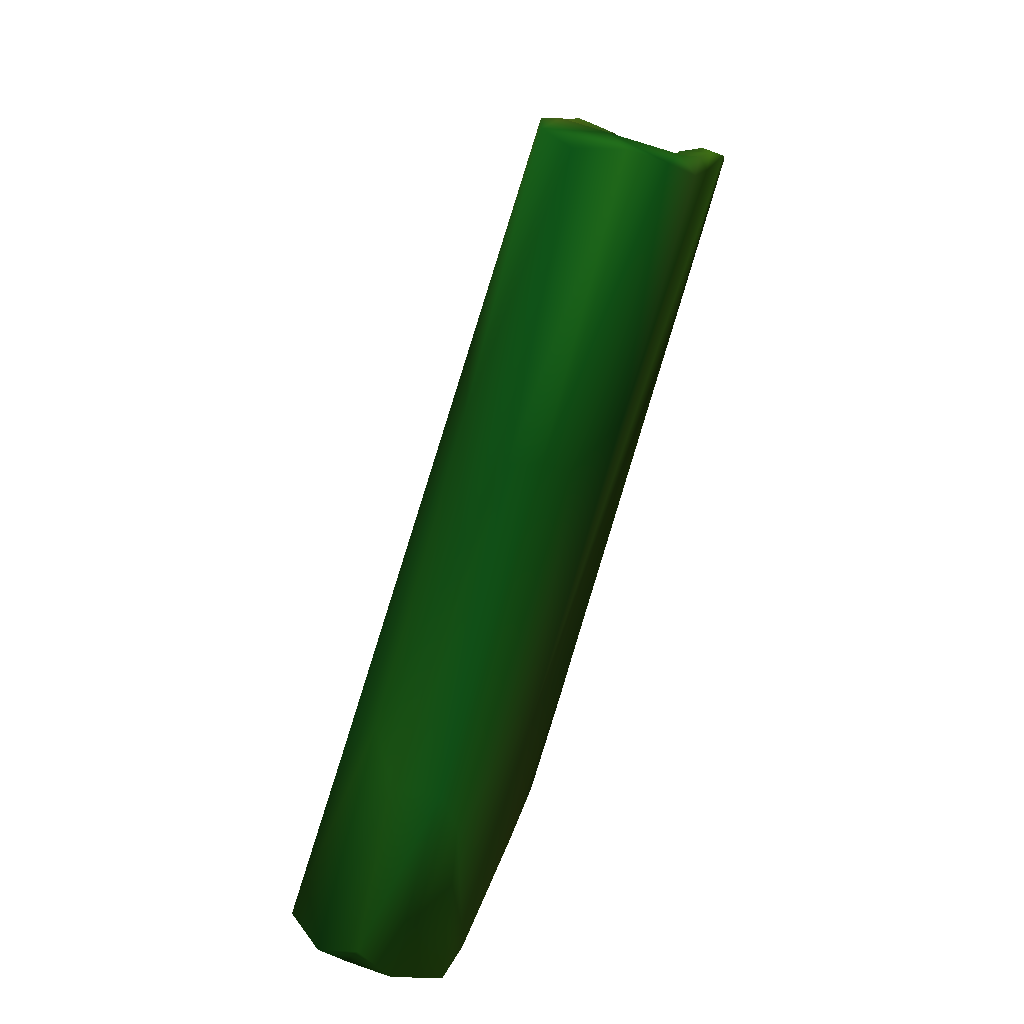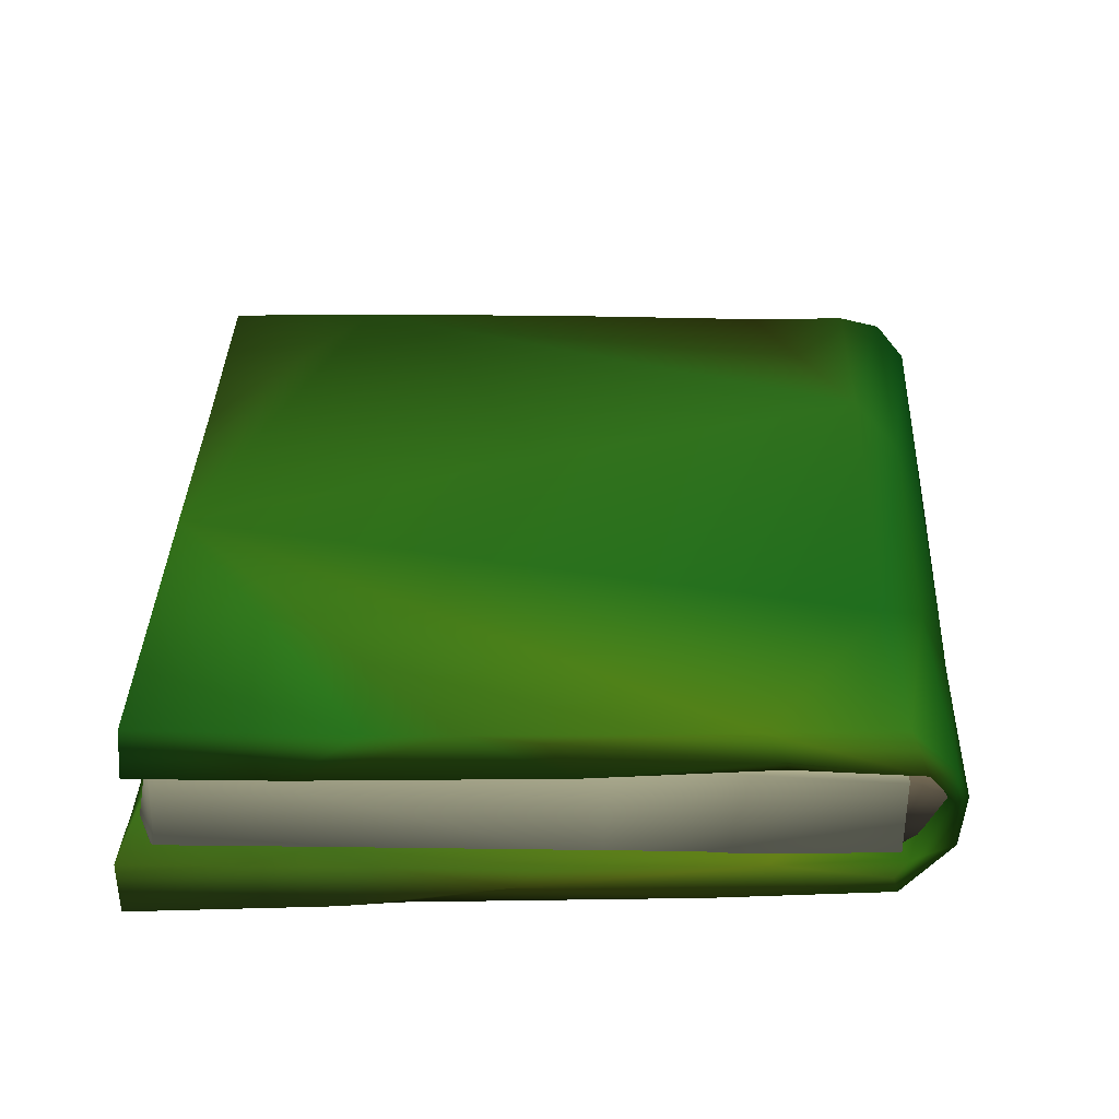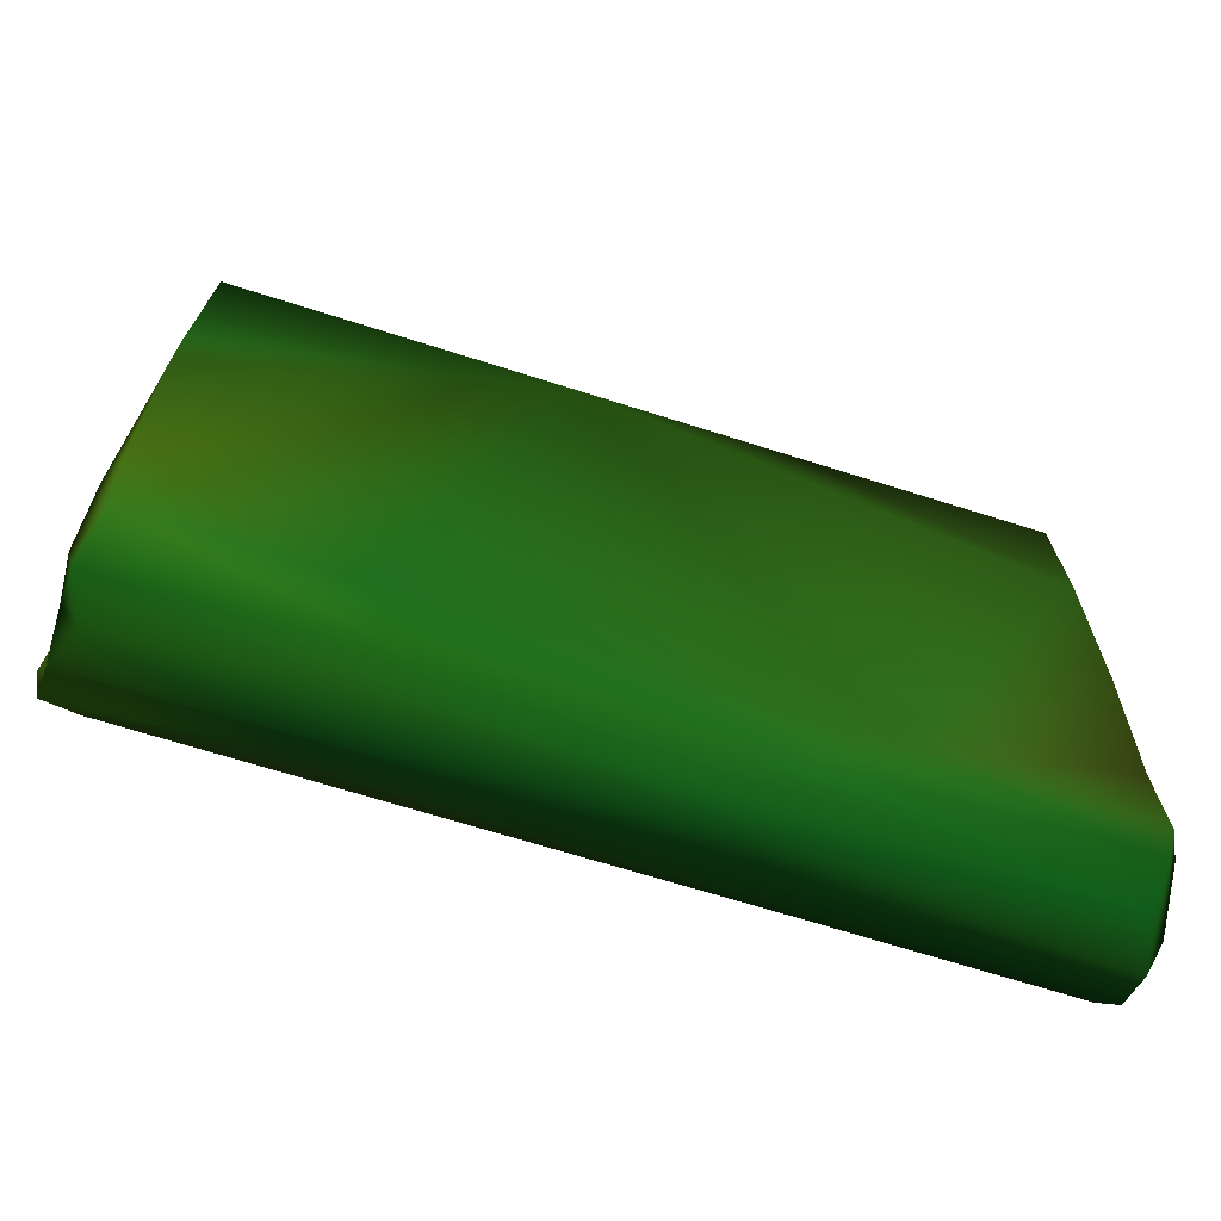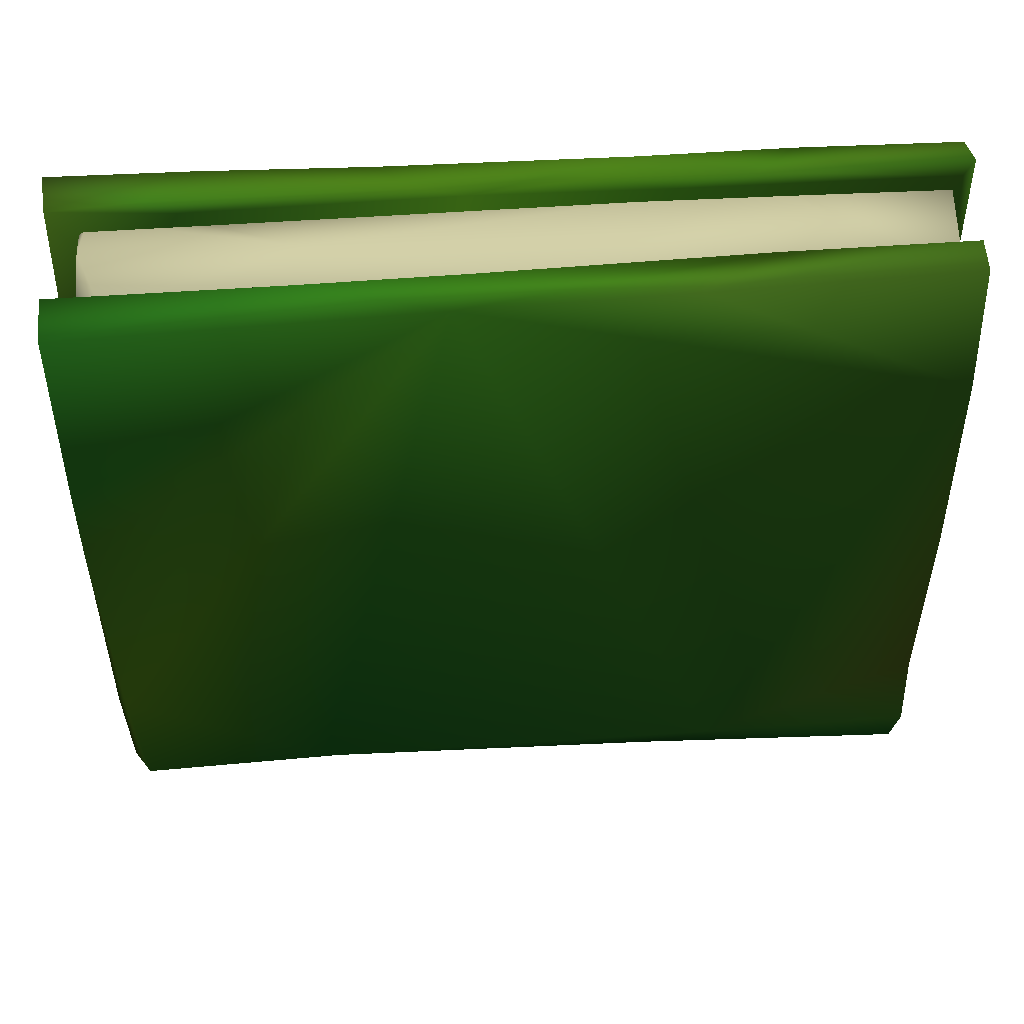
<metadata>
{"format":"obj","ext":"obj","renderer":"f3d","projection":"perspective","resolution":1024,"background":"white","views":[{"elev":9.1,"azim":10.3,"up":"+Z"},{"elev":-41.6,"azim":-85.2,"up":"+Z"},{"elev":-74.6,"azim":-89.7,"up":"+Y"},{"elev":45.7,"azim":-77.6,"up":"+Y"}]}
</metadata>
<code>
v 0.237 -0.7514 0.9241 0.8941 0.902 0.7765
v -0.2645 0.8399 -0.8685 0.8941 0.902 0.7765
v 0.2653 -0.7563 0.9197 0.8941 0.902 0.7765
v 0.2267 -0.6154 0.9335 0.8941 0.902 0.7765
v -0.09153 0.8304 -0.7257 0.8941 0.902 0.7765
v 0.276 0.8332 0.4832 0.8941 0.902 0.7765
v 0.3218 -0.7161 0.2801 0.502 0.4118 0.2314
v -0.08689 -0.7401 -0.1994 0.502 0.4118 0.2314
v -0.1527 0.8021 0.00975 0.8941 0.902 0.7765
v 0.399 0.8233 0.8892 0.8941 0.902 0.7765
v -0.135 -0.7225 -0.2795 0.8941 0.902 0.7765
v -0.2711 -0.728 -0.89 0.8941 0.902 0.7765
v -0.3115 -0.7274 -0.861 0.8941 0.902 0.7765
v -0.04541 -0.7033 -0.9238 0.502 0.4118 0.2314
v 0.4758 -0.7408 0.8297 0.8941 0.902 0.7765
v 0.4925 -0.7152 0.8442 0.8941 0.902 0.7765
v 0.1232 0.7856 0.9128 0.8941 0.902 0.7765
v -0.02094 -0.718 -0.749 0.8941 0.902 0.7765
v 0.1442 0.8083 0.9392 0.8941 0.902 0.7765
v -0.1444 0.8308 -0.8878 0.8941 0.902 0.7765
v -0.3917 0.8086 -0.7744 0.8941 0.902 0.7765
v -0.4012 0.8022 -0.8272 0.8941 0.902 0.7765
v -0.2043 -0.7348 -0.5623 0.502 0.4118 0.2314
v 0.4616 -0.4982 0.8634 0.8941 0.902 0.7765
v -0.1066 0.8257 0.1047 0.8941 0.902 0.7765
v -0.3458 -0.06994 -0.8235 0.8941 0.902 0.7765
v -0.1121 -0.1017 -0.9292 0.8941 0.902 0.7765
v -0.1425 0.8427 -0.4118 0.8941 0.902 0.7765
v -0.3359 -0.1245 -0.8613 0.8941 0.902 0.7765
v -0.1756 0.8253 -0.8958 0.8941 0.902 0.7765
v -0.0627 -0.7071 -0.9527 0.8941 0.902 0.7765
v 0.4282 0.3649 0.8764 0.8941 0.902 0.7765
v 0.4714 -0.4063 0.8424 0.8941 0.902 0.7765
v 0.4064 0.3682 0.8931 0.8941 0.902 0.7765
v -0.1161 0.3712 -0.9113 0.8941 0.902 0.7765
v 0.1731 0.1843 0.9399 0.8941 0.902 0.7765
v 0.05327 -0.6039 -0.02009 0.5294 0.4941 0.4196
v -0.001195 -0.8107 -0.05257 0.5294 0.4941 0.4196
v -0.005281 -0.676 0.09334 0.5294 0.4941 0.4196
v -0.03666 -0.7493 -0.000829 0.5294 0.4941 0.4196
v -0.2944 -0.7144 -0.8271 0.5294 0.4941 0.4196
v -0.2834 -0.767 -0.8719 0.5294 0.4941 0.4196
v -0.2255 -0.8075 -0.8882 0.5294 0.4941 0.4196
v -0.2966 -0.651 -0.8689 0.5294 0.4941 0.4196
v 0.3489 -0.804 0.5176 0.5294 0.4941 0.4196
v 0.1713 -0.6956 -0.06673 0.5294 0.4941 0.4196
v 0.1662 -0.8083 0.05467 0.5294 0.4941 0.4196
v 0.107 -0.8321 0.04575 0.5294 0.4941 0.4196
v 0.3851 -0.6657 0.8363 0.5294 0.4941 0.4196
v 0.1776 -0.6325 0.3858 0.5294 0.4941 0.4196
v 0.1111 -0.6666 0.3847 0.5294 0.4941 0.4196
v 0.3113 -0.6768 0.8892 0.5294 0.4941 0.4196
v 0.1919 -0.6625 0.0758 0.5294 0.4941 0.4196
v 0.4333 -0.8643 0.8509 0.5294 0.4941 0.4196
v 0.4391 -0.6962 0.8507 0.5294 0.4941 0.4196
v 0.1236 -0.844 0.2893 0.5294 0.4941 0.4196
v -0.09279 -0.7332 -0.912 0.5294 0.4941 0.4196
v 0.2036 -0.7477 0.0491 0.5294 0.4941 0.4196
v -0.1502 -0.7977 -0.9105 0.5294 0.4941 0.4196
v -0.09544 -0.6617 -0.9227 0.5294 0.4941 0.4196
v 0.4573 -0.7688 0.7999 0.5294 0.4941 0.4196
v -0.03388 -0.5974 -0.4391 0.5294 0.4941 0.4196
v -0.2471 -0.6036 -0.8407 0.5294 0.4941 0.4196
v 0.1284 -0.6427 -0.1256 0.5294 0.4941 0.4196
v 0.3472 -0.8886 0.8716 0.5294 0.4941 0.4196
v 0.262 -0.8105 0.9147 0.5294 0.4941 0.4196
v -0.1574 -0.5928 -0.9108 0.5294 0.4941 0.4196
v -0.03718 -0.7374 0.02979 0.5294 0.4941 0.4196
v 0.2655 -0.7317 0.9141 0.5294 0.4941 0.4196
v 0.02558 -0.7978 0.1433 0.5294 0.4941 0.4196
v -0.2222 -0.5873 -0.8813 0.5294 0.4941 0.4196
v 0.01405 -0.6327 0.05261 0.5294 0.4941 0.4196
v 0.125 -0.6249 -0.04851 0.5294 0.4941 0.4196
v 0.4037 -0.9012 0.9167 0.149 0.4824 0.1294
v 0.144 0.8733 0.972 0.3216 0.5294 0.149
v 0.213 -0.8351 0.961 0.1216 0.4745 0.1373
v 0.185 -0.1041 0.9969 0.349 0.5373 0.1373
v 0.2881 -0.8972 0.919 0.08235 0.4667 0.1412
v 0.371 -0.7013 0.325 0.1373 0.4471 0.1216
v 0.04072 -0.8651 0.06512 0.1098 0.4667 0.1373
v 0.4572 0.8858 0.904 0.3373 0.5216 0.1373
v 0.2698 -0.7691 0.8715 0.2196 0.5294 0.1569
v 0.4839 -0.8392 0.8883 0.08628 0.4275 0.1216
v 0.5294 -0.7224 0.8611 0.2863 0.5137 0.1569
v 0.4765 -0.7635 0.8909 0.2863 0.5216 0.149
v -0.06702 0.3272 -0.979 0.4 0.5294 0.1412
v -0.1226 -0.8492 -0.4906 0.1569 0.4745 0.1216
v -0.1653 -0.8077 -0.3631 0.149 0.4863 0.1216
v 0.1488 -0.8826 0.2492 0.09412 0.4588 0.1373
v -0.01311 -0.836 -0.5097 0.102 0.4667 0.1373
v 0.2769 -0.8169 0.2275 0.1216 0.4588 0.1216
v -0.2577 -0.7203 -0.4242 0.1412 0.502 0.149
v -0.3917 -0.7321 -0.8449 0.2471 0.549 0.1373
v -0.3052 -0.8233 -0.8939 0.1294 0.4745 0.1216
v 0.2198 -0.866 0.2501 0.102 0.4745 0.1294
v 0.01757 -0.794 -0.5954 0.1647 0.4824 0.1216
v 0.1965 -0.7387 0.9845 0.2667 0.5294 0.149
v 0.04239 -0.8242 0.3447 0.1412 0.4863 0.1412
v -0.4938 0.3495 -0.8675 0.1922 0.549 0.149
v 0.04335 -0.7388 0.5058 0.2118 0.5137 0.149
v 0.06036 0.8657 0.9939 0.3294 0.5216 0.1569
v -0.1207 0.8522 0.4275 0.3216 0.5216 0.1569
v -0.4492 -0.005559 -0.8787 0.3843 0.5647 0.1294
v -0.2823 0.8554 -0.396 0.2196 0.5647 0.1412
v 0.2238 -0.5908 0.8538 0.3647 0.5294 0.149
v 0.3976 -0.7697 0.818 0.2667 0.5373 0.149
v 0.1726 -0.5652 0.6666 0.3137 0.5216 0.149
v 0.1661 -0.5175 0.7136 0.3137 0.5216 0.1412
v 0.2273 -0.3134 0.963 0.3765 0.5294 0.1373
v -0.08979 0.4484 -0.9971 0.3686 0.502 0.1647
v 0.0189 0.8691 0.5582 0.3373 0.5765 0.1294
v 0.246 -0.768 0.9836 0.3922 0.5294 0.149
v 0.3045 -0.5592 0.7672 0.2471 0.5294 0.1412
v 0.06697 -0.5557 0.267 0.2588 0.5294 0.149
v -0.3765 -0.4839 -0.901 0.349 0.5765 0.1216
v 0.2061 -0.5516 0.1322 0.2314 0.5294 0.149
v 0.1099 -0.5338 0.1312 0.2314 0.5294 0.1569
v 0.01097 -0.5308 0.199 0.2745 0.5216 0.1569
v 0.2505 -0.5155 0.227 0.2863 0.5294 0.1569
v 0.1682 -0.6825 -0.3614 0.3216 0.5137 0.1569
v 0.06136 -0.5176 0.01303 0.2392 0.5373 0.1569
v -0.0275 -0.5537 0.05718 0.2314 0.5294 0.1569
v 0.1271 -0.5416 -0.1741 0.3137 0.5294 0.1569
v -0.1043 0.898 -0.9954 0.3373 0.502 0.1686
v -0.3564 -0.06759 -0.9 0.302 0.5647 0.1294
v -0.4776 0.158 -0.8698 0.302 0.5647 0.1373
v -0.3983 0.5131 -0.9003 0.3216 0.5765 0.1294
v -0.2046 -0.8496 -0.8826 0.1647 0.4824 0.1098
v -0.169 -0.7773 -0.8156 0.1843 0.502 0.1098
v -0.2396 -0.817 -0.9199 0.1843 0.4941 0.1098
v -0.1345 -0.8206 -0.9487 0.2314 0.502 0.102
v -0.4227 -0.4399 -0.8608 0.3686 0.5765 0.1137
v 0.1667 0.5785 0.9758 0.2824 0.5216 0.149
v -0.1994 -0.5333 -0.5291 0.2667 0.5216 0.149
v -0.2269 -0.488 -0.5741 0.3137 0.5412 0.1294
v -0.2665 -0.5266 -0.8019 0.3647 0.5765 0.1098
v -0.274 -0.7283 -0.7991 0.3098 0.5569 0.1294
v -0.3195 -0.7638 -0.9102 0.3843 0.5569 0.1294
v 0.1759 -0.5046 0.9799 0.4196 0.5137 0.149
v -0.3192 -0.4856 -0.8766 0.3922 0.5686 0.1098
v -0.4223 0.8433 -0.8926 0.2118 0.549 0.149
v -0.1944 -0.699 -0.7726 0.2471 0.5569 0.1412
v -0.09345 -0.6849 -0.8513 0.2863 0.5647 0.1373
v -0.1077 -0.5307 -0.8146 0.2824 0.5569 0.1373
v -0.1065 -0.7262 -0.9617 0.2588 0.5373 0.1098
v -0.04033 -0.699 -0.9926 0.302 0.5647 0.1098
v -0.1302 0.873 -0.6891 0.2667 0.5569 0.1412
v 0.3594 -0.8553 0.9515 0.1412 0.4588 0.1216
v 0.5044 -0.7768 0.9058 0.1765 0.4667 0.1137
v -0.1379 0.8964 -0.7665 0.2863 0.5647 0.1373
v -0.01264 0.8947 -0.692 0.3412 0.5647 0.1373
v 0.01983 -0.518 -0.5125 0.2941 0.5294 0.1412
v -0.1822 -0.507 -0.7858 0.2667 0.5569 0.1373
v 0.181 0.8679 0.3067 0.2824 0.5765 0.1216
v -0.05785 -0.3143 -0.9981 0.4314 0.5412 0.1373
v -0.08851 -0.6907 -0.9912 0.3569 0.5569 0.1373
v 0.3707 0.8612 0.9127 0.2941 0.549 0.1373
v 0.00196 -0.6662 -0.9231 0.3216 0.5294 0.1373
v 0.08818 0.893 -0.3181 0.3412 0.5765 0.1216
v 0.05054 0.8794 -0.1087 0.3216 0.5843 0.1216
v 0.2419 0.8934 0.2156 0.3373 0.5647 0.1294
v -0.1091 -0.4807 -0.9173 0.4314 0.5686 0.1098
v -0.1164 -0.4404 -0.9638 0.4392 0.5647 0.1216
v 0.152 0.8937 0.1539 0.3294 0.5765 0.1216
v -0.1165 0.06712 -0.9894 0.4549 0.5373 0.1294
v 0.03256 0.8958 -0.2157 0.3294 0.5647 0.1216
v 0.4237 -0.582 0.7673 0.2667 0.5216 0.1412
v -0.2125 0.8949 -0.9524 0.3412 0.5373 0.1412
v 0.2357 0.8696 0.1469 0.3569 0.5843 0.1098
v 0.03363 0.8721 -0.5391 0.3294 0.5569 0.1412
v -0.1483 0.04125 -0.9704 0.3647 0.549 0.1294
v -0.5317 0.8272 -0.8559 0.1922 0.549 0.1569
v 0.3909 0.8923 0.9343 0.2941 0.5569 0.1373
v 0.5097 -0.4121 0.9029 0.2863 0.5216 0.1412
v 0.4225 0.1404 0.9211 0.2471 0.5216 0.149
v 0.4588 -0.3963 0.9151 0.2471 0.5294 0.149
v 0.4702 0.6814 0.9099 0.302 0.5765 0.1216
v 0.4806 0.1767 0.914 0.3294 0.5765 0.1216
v 0.504 -0.1727 0.8716 0.2863 0.5686 0.1216
v 0.4229 0.5741 0.9304 0.3098 0.5647 0.1294
v 0.1931 0.1467 0.9601 0.3098 0.549 0.1373
v 0.2467 0.8913 0.4848 0.3098 0.5569 0.1294
v 0.3522 0.8893 0.5467 0.3216 0.5843 0.1216
v 0.1389 -0.01721 0.9973 0.3569 0.5294 0.1412
v 0.094 0.5135 1.003 0.2667 0.5294 0.1412
v -0.1823 0.3624 -0.9681 0.3373 0.5294 0.1412
v -0.2606 0.8304 -0.3713 0.2314 0.5686 0.1373
v -0.2777 0.8434 -0.06172 0.2588 0.5647 0.1373
v -0.1686 0.8577 -0.03848 0.2667 0.5765 0.1294
f 1 3 4
f 4 11 1
f 1 11 8
f 36 11 4
f 3 15 16
f 3 16 24
f 8 3 1
f 3 8 15
f 16 15 7
f 33 16 7
f 15 8 18
f 15 18 7
f 7 18 14
f 11 23 8
f 23 12 18
f 11 13 23
f 26 13 11
f 23 13 12
f 4 24 34
f 12 27 31
f 18 12 31
f 18 31 14
f 8 23 18
f 4 3 24
f 11 36 26
f 24 16 33
f 35 7 14
f 26 29 13
f 13 29 12
f 12 29 27
f 24 33 32
f 14 31 35
f 31 27 35
f 36 4 34
f 33 7 32
f 34 24 32
f 32 7 35
f 36 9 26
f 25 21 9
f 26 22 29
f 2 28 20
f 2 20 30
f 6 5 28
f 29 22 27
f 27 30 35
f 34 32 10
f 10 32 6
f 6 32 5
f 5 32 35
f 25 6 28
f 21 22 26
f 22 30 27
f 20 5 35
f 35 30 20
f 6 25 19
f 19 25 9
f 17 9 36
f 19 9 17
f 19 17 36
f 36 34 19
f 19 34 10
f 10 6 19
f 21 26 9
f 28 21 25
f 21 28 2
f 22 21 2
f 30 22 2
f 28 5 20
f 41 42 40
f 39 44 41
f 70 68 40
f 68 39 40
f 40 38 70
f 64 46 60
f 40 42 38
f 38 43 48
f 43 38 42
f 48 59 47
f 48 43 59
f 39 41 40
f 41 44 42
f 43 42 44
f 61 45 58
f 47 58 45
f 56 38 48
f 46 64 53
f 58 47 57
f 72 39 51
f 46 58 57
f 47 59 57
f 55 54 61
f 61 54 45
f 57 60 46
f 59 43 67
f 59 67 60
f 57 59 60
f 63 62 71
f 71 44 63
f 62 37 73
f 37 63 72
f 72 63 44
f 64 62 73
f 37 62 63
f 62 64 67
f 62 67 71
f 64 60 67
f 66 70 65
f 43 44 67
f 44 71 67
f 53 64 73
f 39 72 44
f 69 39 68
f 56 70 38
f 69 68 66
f 68 70 66
f 65 56 48
f 70 56 65
f 54 65 48
f 66 55 69
f 65 54 66
f 54 55 66
f 55 61 53
f 48 47 54
f 54 47 45
f 53 61 58
f 53 58 46
f 69 55 52
f 55 49 52
f 51 52 50
f 51 39 69
f 52 49 50
f 52 51 69
f 55 53 49
f 50 49 37
f 49 53 73
f 73 37 49
f 50 37 51
f 51 37 72
f 148 74 83
f 74 148 76
f 76 78 74
f 78 89 74
f 83 149 148
f 122 117 121
f 83 84 149
f 149 174 85
f 174 149 84
f 97 76 112
f 175 119 167
f 76 98 78
f 98 80 78
f 78 80 89
f 118 114 122
f 114 117 122
f 83 91 79
f 98 92 88
f 105 82 113
f 82 106 113
f 98 88 80
f 177 120 169
f 74 95 83
f 83 95 91
f 74 89 95
f 85 174 176
f 84 179 174
f 176 167 85
f 81 177 183
f 86 165 110
f 87 128 90
f 80 87 89
f 80 88 87
f 89 87 90
f 90 95 89
f 100 92 98
f 88 93 94
f 88 94 87
f 94 128 87
f 129 130 137
f 129 137 142
f 120 96 158
f 95 90 96
f 95 96 91
f 91 96 120
f 97 100 76
f 76 100 98
f 84 83 79
f 106 85 167
f 84 79 179
f 101 102 185
f 79 91 120
f 172 188 104
f 172 104 141
f 113 107 105
f 105 107 108
f 107 113 114
f 139 100 97
f 102 111 188
f 112 139 97
f 112 105 109
f 108 107 118
f 107 114 118
f 114 113 117
f 106 167 113
f 167 116 113
f 119 116 167
f 113 116 117
f 179 79 120
f 135 122 134
f 117 116 121
f 121 116 123
f 119 123 116
f 121 123 153
f 123 152 153
f 121 134 122
f 93 138 94
f 93 132 138
f 137 130 138
f 158 146 155
f 156 155 146
f 160 123 119
f 160 147 123
f 92 93 88
f 90 128 131
f 90 131 96
f 96 131 146
f 96 146 158
f 143 145 129
f 145 130 129
f 128 94 130
f 131 128 130
f 130 145 131
f 94 138 130
f 131 145 146
f 100 184 185
f 75 133 111
f 121 153 134
f 92 132 93
f 142 137 136
f 136 137 140
f 140 137 138
f 132 115 138
f 138 115 140
f 142 144 143
f 142 143 129
f 142 136 144
f 136 153 144
f 162 145 143
f 156 146 145
f 145 163 156
f 134 153 136
f 135 134 136
f 140 135 136
f 76 148 112
f 149 106 148
f 112 148 82
f 105 112 82
f 148 106 82
f 149 85 106
f 152 162 144
f 162 143 144
f 152 144 153
f 86 120 158
f 86 158 155
f 156 165 155
f 135 118 122
f 162 163 145
f 163 165 156
f 171 163 162
f 163 171 165
f 169 170 159
f 147 162 152
f 180 173 157
f 180 177 81
f 180 81 173
f 178 176 174
f 178 174 179
f 176 175 167
f 185 188 100
f 165 86 155
f 176 178 175
f 147 152 123
f 186 162 147
f 162 186 171
f 171 186 165
f 119 154 160
f 182 81 183
f 185 75 101
f 185 133 75
f 189 104 188
f 189 187 104
f 169 120 170
f 165 186 110
f 120 86 170
f 175 178 180
f 118 127 187
f 180 157 175
f 180 178 177
f 183 177 169
f 178 179 177
f 86 110 124
f 179 120 177
f 157 119 175
f 170 86 151
f 147 168 186
f 86 124 151
f 186 124 110
f 157 154 119
f 166 147 160
f 154 164 160
f 164 161 160
f 160 161 166
f 166 161 159
f 169 159 161
f 173 182 157
f 173 81 182
f 182 161 164
f 182 164 154
f 154 157 182
f 124 186 168
f 126 99 127
f 166 159 151
f 151 159 170
f 147 166 150
f 166 151 150
f 150 151 124
f 147 150 168
f 150 124 168
f 182 183 161
f 161 183 169
f 184 100 139
f 109 105 108
f 140 115 125
f 126 127 125
f 109 108 118
f 135 140 125
f 132 103 115
f 115 103 125
f 132 92 188
f 135 127 118
f 139 112 109
f 139 109 77
f 77 184 139
f 77 109 181
f 135 125 127
f 132 126 103
f 103 126 125
f 188 92 100
f 188 126 132
f 188 99 126
f 172 99 188
f 133 181 111
f 181 109 111
f 109 118 111
f 187 127 141
f 104 187 141
f 187 111 118
f 184 77 133
f 77 181 133
f 184 133 185
f 99 172 127
f 127 172 141
f 189 111 187
f 111 189 188
f 75 111 102
f 102 188 185
f 75 102 101

</code>
